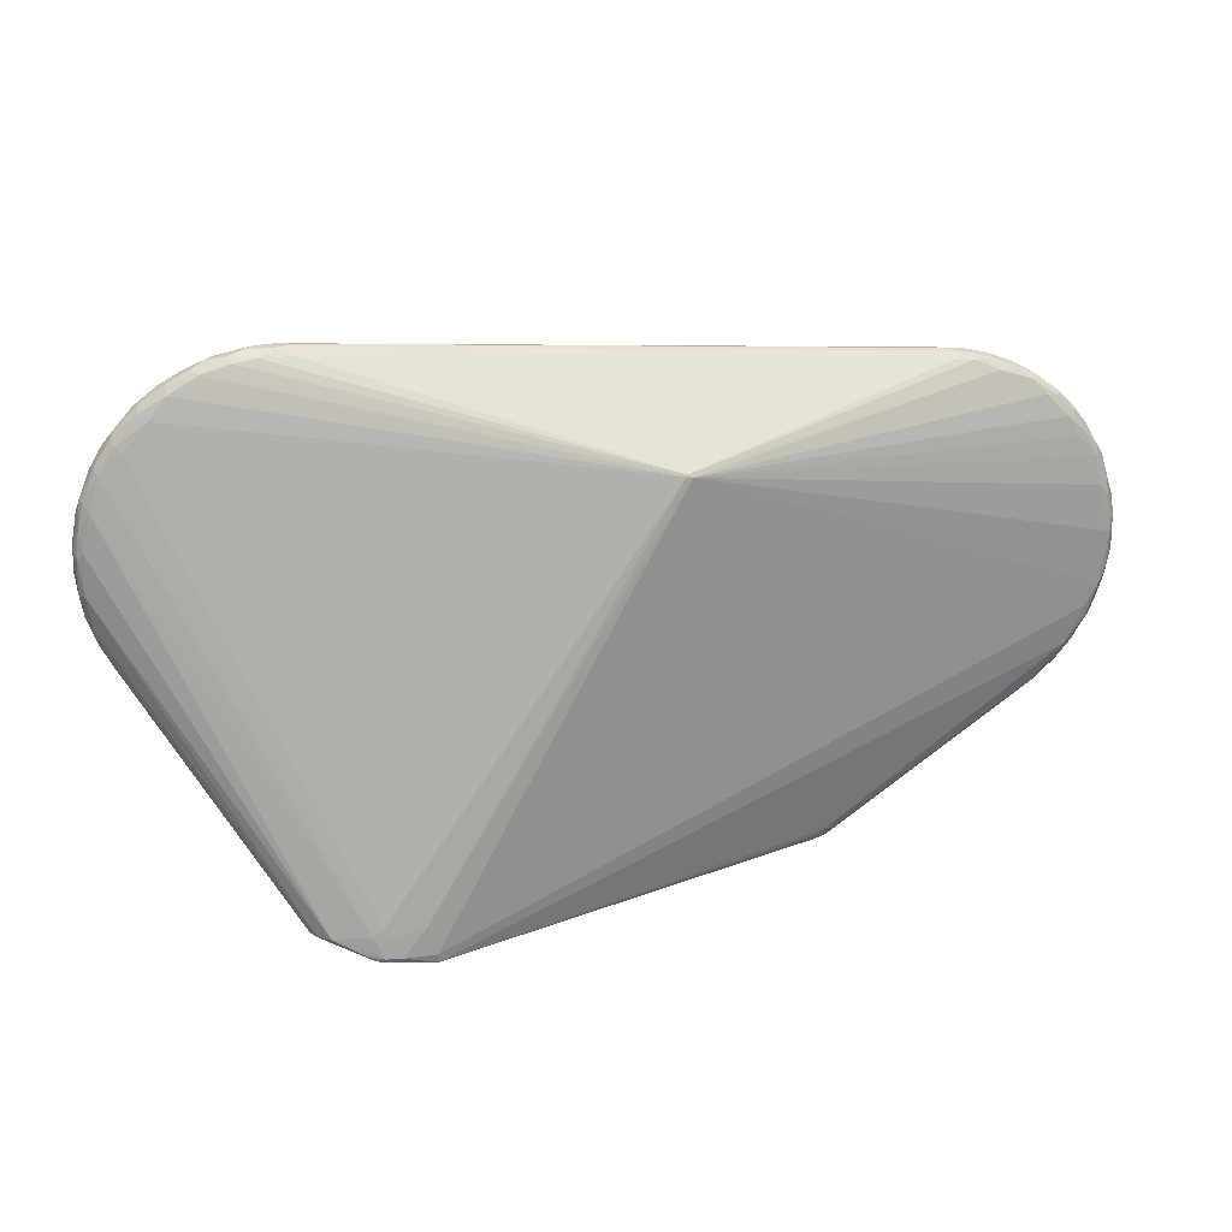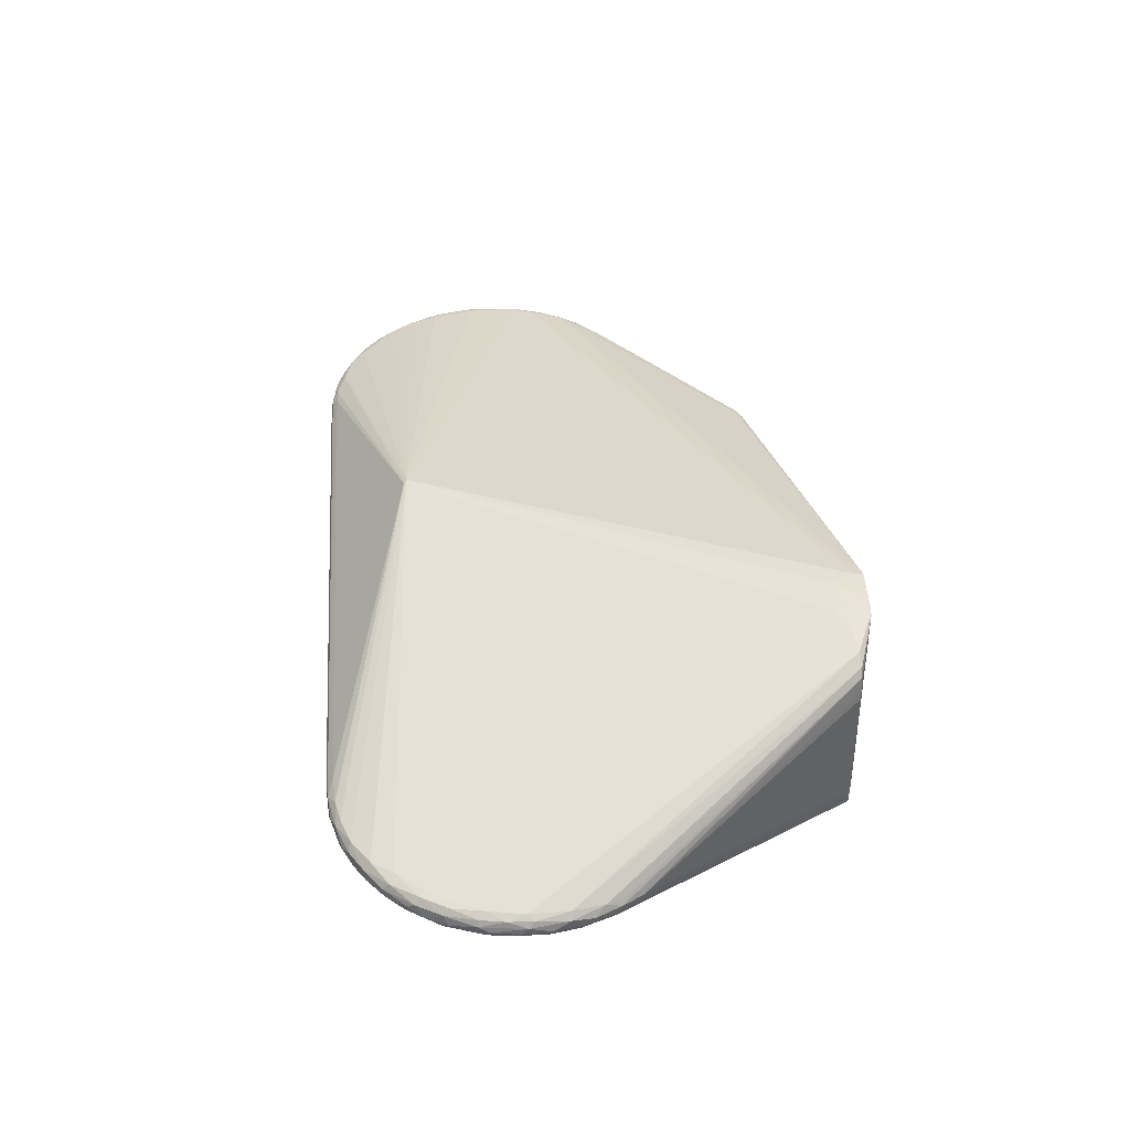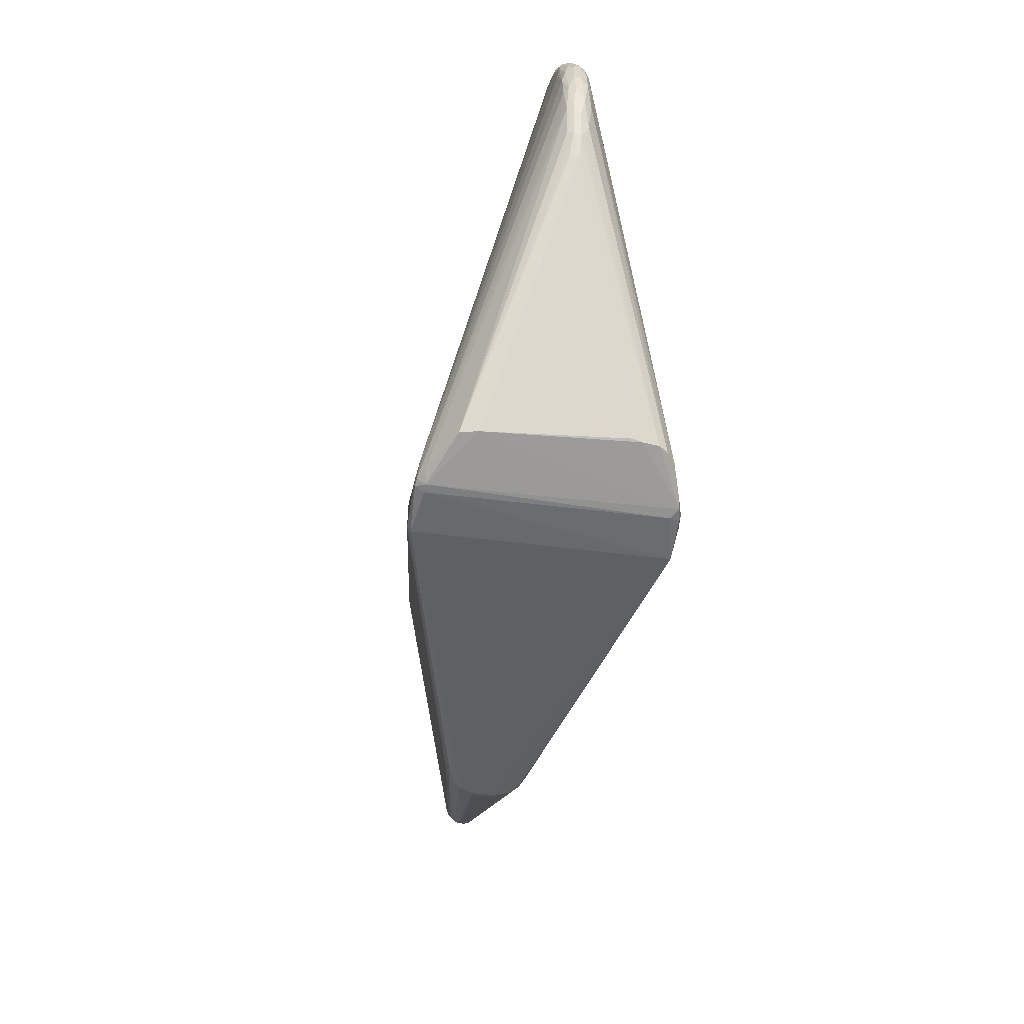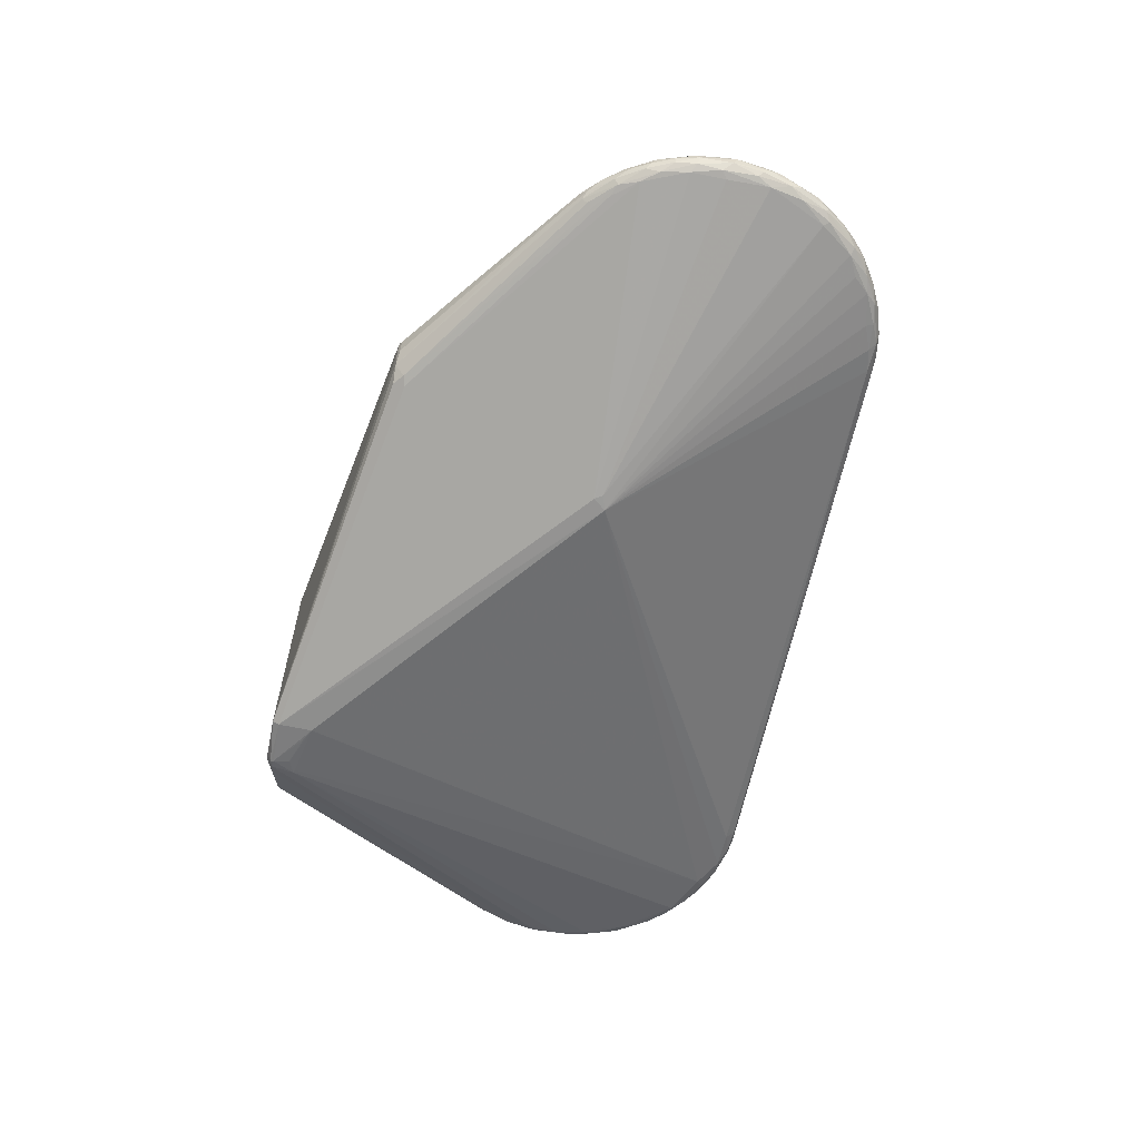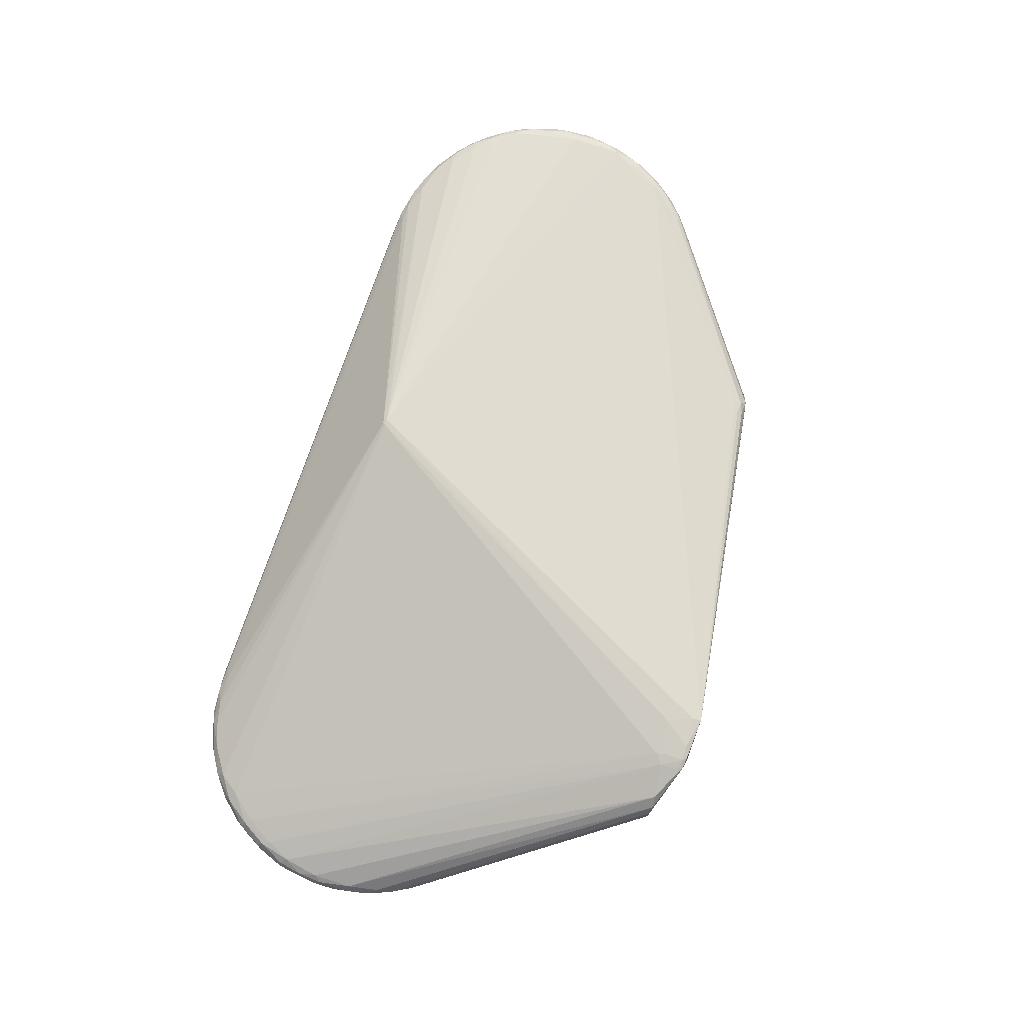
<metadata>
{"format":"obj","ext":"obj","renderer":"f3d","projection":"perspective","resolution":1024,"background":"white","views":[{"elev":21.7,"azim":-11.8,"up":"+Y"},{"elev":42.3,"azim":-97.9,"up":"+Z"},{"elev":-50.1,"azim":-98.2,"up":"+Y"},{"elev":-60.2,"azim":75.2,"up":"+Z"},{"elev":79.9,"azim":-74.0,"up":"+Z"}]}
</metadata>
<code>
v 0.1549 -0.02925 -0.09961
v 0.1495 -0.03738 -0.1006
v 0.1397 -0.02355 -0.1021
v 0.2065 -0.2527 0.04181
v 0.2068 -0.2606 0.03822
v 0.1937 -0.2592 0.04339
v 0.1948 -0.2648 0.0392
v 0.2224 -0.2653 0.009418
v 0.2166 -0.2677 0.0103
v 0.211 -0.2669 0.02784
v 0.1983 -0.2534 -0.04531
v 0.2079 -0.2569 -0.04107
v 0.1957 -0.2654 -0.04011
v 0.2116 -0.2671 -0.02827
v 0.2049 -0.2693 -0.0152
v 0.2051 -0.2692 0.01249
v 0.2164 -0.268 -0.008457
v 0.2214 -0.2658 -0.01225
v 0.3188 0.2203 -0.001833
v 0.3372 0.2174 0.004339
v 0.3274 0.2122 0.01165
v 0.3258 0.2117 -0.01753
v 0.3122 0.2195 -0.009547
v 0.3381 0.2186 -0.005171
v 0.3689 0.2098 0.004632
v 0.364 0.213 -0.005409
v 0.3483 0.2108 0.01019
v 0.3733 0.1998 0.013
v 0.3748 0.1932 -0.01959
v 0.3494 0.2049 -0.01887
v 0.3771 0.2006 -0.01689
v 0.3571 0.2117 -0.01306
v 0.3924 0.2005 0.004701
v 0.3905 0.2032 -0.005024
v 0.4078 0.1883 0.009928
v 0.4146 0.1899 0.0003137
v 0.4223 0.173 0.01283
v 0.4226 0.1655 -0.01943
v 0.408 0.1835 -0.01777
v 0.3985 0.1951 -0.01351
v 0.4253 0.1778 -0.01381
v 0.4127 0.1906 -0.007072
v 0.4351 0.1701 0.008382
v 0.4384 0.1721 0.0003066
v 0.4539 0.1566 0.0007897
v 0.4532 0.1519 0.008634
v 0.4448 0.1504 0.01361
v 0.456 0.1295 0.01457
v 0.4667 0.1167 -0.01884
v 0.4434 0.1535 -0.018
v 0.4503 0.1563 -0.01273
v 0.4395 0.1707 -0.006936
v 0.4622 0.1462 -0.006766
v 0.4689 0.1379 0.0008416
v 0.4797 0.1158 0.007182
v 0.4873 0.1057 0.002075
v 0.4803 0.1196 -0.005601
v 0.4632 0.1331 0.01192
v 0.4773 0.1082 0.01246
v 0.4821 0.07853 0.01483
v 0.471 0.1222 -0.01618
v 0.4799 0.1161 -0.01105
v 0.4909 0.08641 0.008802
v 0.5007 0.06203 0.002519
v 0.5011 0.04467 0.007511
v 0.4946 0.08696 -0.005308
v 0.5029 0.05118 -0.003877
v 0.4919 0.06867 0.01246
v 0.4898 0.03094 0.01514
v 0.4911 0.05399 -0.01796
v 0.4858 0.08947 -0.01616
v 0.4957 0.07456 -0.01144
v 0.5043 0.01641 0.00165
v 0.5017 0.006292 0.006031
v 0.4972 0.02919 0.01254
v 0.4877 0.008255 -0.01835
v 0.4954 0.002322 -0.01577
v 0.4983 0.03858 -0.01446
v 0.5018 0.04415 -0.009424
v 0.5029 0.01203 -0.007998
v 0.497 -0.02539 0.002998
v 0.4983 -0.02173 -0.003818
v 0.4969 -0.01059 0.009634
v 0.4837 -0.05507 0.008537
v 0.4911 -0.04398 -0.002453
v 0.4886 -0.02479 0.01383
v 0.4747 -0.04675 0.0156
v 0.4855 -0.02834 -0.01703
v 0.4942 -0.02313 -0.01204
v 0.4891 -0.0447 -0.00894
v 0.4832 -0.06109 0.003426
v 0.4802 -0.06734 -0.004052
v 0.465 -0.09006 0.003672
v 0.4649 -0.08417 0.01041
v 0.4682 -0.08671 -0.002728
v 0.4768 -0.05944 0.01267
v 0.4572 -0.08508 0.01456
v 0.4631 -0.07448 -0.01706
v 0.4776 -0.05712 -0.01511
v 0.4755 -0.07154 -0.009493
v 0.4542 -0.09405 -0.01466
v 0.4491 -0.1095 0.001582
v 0.4513 -0.1017 0.01007
v 0.4313 -0.1253 0.002591
v 0.4296 -0.1241 0.008394
v 0.4209 -0.1248 0.0135
v 0.441 -0.09917 -0.01725
v 0.4278 -0.1192 -0.01464
v 0.457 -0.09847 -0.008277
v 0.4289 -0.1245 -0.009843
v 0.4351 -0.1219 -0.005404
v 0.4106 -0.1399 0.00252
v 0.4092 -0.1402 -0.004907
v -0.4682 -0.036 0.0006195
v -0.4796 -0.01326 0.001596
v -0.4716 -0.02169 0.009186
v -0.4668 -0.03495 -0.009136
v -0.4783 -0.007416 -0.01276
v -0.4812 -0.008803 -0.006188
v -0.4818 0.003014 0.009321
v -0.4895 0.01422 0.0002697
v -0.4929 0.03658 0.004605
v -0.4869 0.03653 0.01199
v -0.4808 0.02709 -0.01816
v -0.488 0.02677 -0.01359
v -0.4917 0.02657 -0.006987
v -0.4957 0.05506 -0.004872
v -0.4919 0.0721 0.008661
v -0.495 0.07801 0.002152
v -0.4946 0.08533 -0.005435
v -0.4857 0.07879 0.01294
v -0.4883 0.05811 -0.01644
v -0.4865 0.0873 -0.01692
v -0.4933 0.05981 -0.01181
v -0.4894 0.1144 -0.004397
v -0.4858 0.1257 0.001378
v -0.4889 0.09843 0.008497
v -0.4827 0.1241 0.007989
v -0.4772 0.1167 0.01351
v -0.4634 0.1429 0.01392
v -0.4744 0.1188 -0.01913
v -0.4755 0.1312 -0.01719
v -0.4877 0.1048 -0.0134
v -0.4853 0.1219 -0.01029
v -0.4748 0.1525 -0.005157
v -0.4704 0.157 0.004773
v -0.4621 0.1733 -0.006633
v -0.4537 0.1828 0.004365
v -0.4678 0.1502 0.01122
v -0.4511 0.1761 0.01131
v -0.4448 0.171 0.01391
v -0.4541 0.1635 -0.01938
v -0.4682 0.1583 -0.01297
v -0.4511 0.1763 -0.01708
v -0.4502 0.1892 -0.001771
v -0.4294 0.2043 0.008966
v -0.4271 0.212 0.00136
v -0.4324 0.2078 -0.006383
v -0.4194 0.1991 0.01375
v -0.4122 0.212 -0.01875
v -0.4428 0.1915 -0.01442
v -0.4242 0.2101 -0.01396
v -0.408 0.2266 -0.006563
v -0.4034 0.2282 0.003641
v -0.3684 0.247 -0.002711
v -0.3794 0.241 0.003143
v -0.4023 0.2204 0.01163
v -0.3729 0.2376 0.01051
v -0.3643 0.2332 0.01329
v -0.3641 0.2318 -0.02025
v -0.3708 0.2381 -0.0175
v -0.4003 0.2266 -0.01454
v -0.3849 0.2379 -0.01089
v -0.3461 0.2516 0.004736
v -0.3321 0.2559 -0.000239
v -0.3437 0.2462 0.01082
v -0.3199 0.25 0.01089
v -0.3328 0.2477 -0.01819
v -0.3486 0.2501 -0.01253
v -0.3604 0.2488 -0.008247
v -0.3242 0.2572 -0.005769
v -0.3067 0.2568 0.003977
v -0.2867 0.258 -0.001907
v -0.2767 0.2553 0.004236
v -0.2876 0.2504 0.01097
v -0.291 0.2457 -0.01997
v -0.3122 0.2543 -0.01448
v -0.2859 0.2541 -0.01431
v -0.304 0.2579 -0.007873
v -0.2742 0.2554 -0.01012
v -0.2524 -0.2757 0.1275
v -0.2522 -0.2913 0.1284
v -0.2394 -0.2775 0.1299
v -0.2415 -0.2679 0.1287
v -0.2017 -0.2686 0.1319
v -0.25 -0.3005 0.1282
v -0.2411 -0.2976 0.1316
v -0.2401 -0.3035 0.1213
v -0.2891 -0.2795 0.1171
v -0.3014 -0.2803 0.108
v -0.3077 -0.2796 0.09891
v -0.312 -0.2783 0.07235
v 0.04781 0.1474 0.1046
v 0.05324 0.1444 0.1053
v 0.04661 0.1452 0.1053
v -0.2539 -0.2735 -0.1249
v -0.2379 -0.2807 -0.1276
v -0.2496 -0.2725 -0.1251
v -0.19 -0.2649 -0.1298
v -0.2044 -0.2713 -0.1294
v -0.2497 -0.2984 -0.1272
v -0.2491 -0.3043 -0.1183
v -0.2403 -0.3058 -0.1187
v -0.2409 -0.2978 -0.1291
v -0.2607 -0.2967 -0.1203
v -0.2426 -0.3007 -0.1282
v -0.1912 -0.3012 -0.13
v -0.1915 -0.3081 -0.1265
v -0.1924 -0.308 -0.1193
v -0.258 -0.2951 0.1268
v -0.2369 -0.3021 0.1306
v -0.2248 -0.298 0.1328
v -0.1925 -0.2976 0.1322
v -0.1912 -0.3066 0.1307
v -0.3014 -0.285 -0.09315
v -0.3044 -0.2842 -0.07413
v -0.31 -0.2797 0.08223
f 16 224 218
f 222 224 223
f 218 13 14
f 224 16 10
f 22 3 186
f 218 224 219
f 8 10 9
f 9 10 16
f 15 16 218
f 218 14 15
f 83 86 84
f 224 10 7
f 226 225 212
f 212 196 226
f 198 196 212
f 3 22 30
f 217 214 209
f 217 209 3
f 3 2 217
f 217 13 218
f 12 14 13
f 13 217 12
f 101 107 98
f 108 12 101
f 101 12 107
f 88 2 76
f 98 2 88
f 76 2 1
f 1 2 3
f 141 206 133
f 221 198 224
f 221 196 198
f 221 224 222
f 112 10 8
f 105 10 112
f 14 113 18
f 18 112 8
f 113 112 18
f 17 9 16
f 16 15 17
f 8 9 17
f 17 18 8
f 17 15 14
f 14 18 17
f 84 86 96
f 86 87 96
f 4 224 6
f 224 7 6
f 114 225 226
f 225 118 125
f 125 132 124
f 215 212 225
f 225 125 215
f 216 217 218
f 214 217 216
f 3 30 29
f 29 30 31
f 209 206 208
f 207 206 209
f 214 206 207
f 76 1 70
f 49 1 3
f 49 70 1
f 107 12 11
f 11 12 217
f 98 107 11
f 11 2 98
f 11 217 2
f 98 88 99
f 99 101 98
f 159 151 194
f 194 205 159
f 159 205 167
f 222 223 195
f 136 145 135
f 128 122 123
f 160 171 170
f 209 208 170
f 3 209 170
f 170 206 160
f 170 208 206
f 143 130 135
f 191 140 139
f 194 151 191
f 151 140 191
f 4 6 5
f 5 6 7
f 5 7 10
f 5 10 105
f 225 114 117
f 202 114 226
f 132 125 134
f 127 130 134
f 134 133 132
f 134 143 133
f 130 143 134
f 213 216 218
f 212 216 213
f 218 219 213
f 198 212 213
f 224 198 213
f 213 219 224
f 141 133 142
f 133 143 142
f 209 214 210
f 210 207 209
f 214 207 210
f 77 88 76
f 76 70 77
f 72 70 71
f 71 49 61
f 70 49 71
f 73 74 81
f 81 82 73
f 81 74 83
f 81 83 84
f 84 91 81
f 89 99 88
f 88 77 89
f 92 91 95
f 95 91 93
f 101 99 100
f 100 109 101
f 92 95 100
f 100 95 109
f 108 101 110
f 101 109 110
f 110 113 14
f 110 12 108
f 14 12 110
f 102 103 105
f 93 103 102
f 102 95 93
f 109 95 102
f 149 138 139
f 139 140 149
f 123 122 120
f 126 122 127
f 127 134 126
f 126 134 125
f 126 125 118
f 139 138 137
f 138 136 137
f 199 191 139
f 186 3 178
f 3 170 178
f 178 170 171
f 172 171 160
f 172 173 171
f 163 173 172
f 167 205 169
f 165 166 174
f 180 173 165
f 165 173 163
f 163 166 165
f 164 166 163
f 168 176 174
f 174 166 168
f 167 169 168
f 168 164 167
f 166 164 168
f 203 176 168
f 205 203 168
f 168 169 205
f 135 145 144
f 144 143 135
f 144 142 143
f 193 205 194
f 193 195 205
f 197 220 196
f 196 221 197
f 194 191 197
f 197 193 194
f 197 221 222
f 222 195 197
f 195 193 197
f 97 224 4
f 97 96 87
f 97 223 224
f 97 87 223
f 62 71 61
f 72 71 62
f 39 29 31
f 39 38 3
f 3 29 39
f 67 79 72
f 119 117 114
f 119 126 118
f 119 118 225
f 225 117 119
f 201 114 227
f 114 202 227
f 227 202 226
f 226 196 227
f 227 196 201
f 212 215 211
f 211 216 212
f 214 216 211
f 211 206 214
f 132 133 211
f 211 133 206
f 124 132 211
f 211 125 124
f 211 215 125
f 160 206 152
f 152 206 141
f 141 142 152
f 153 144 145
f 142 144 153
f 153 152 142
f 156 159 167
f 167 164 156
f 78 77 70
f 72 79 78
f 78 70 72
f 73 82 80
f 82 89 80
f 80 89 77
f 80 67 73
f 79 67 80
f 80 78 79
f 77 78 80
f 82 81 85
f 85 81 91
f 85 91 92
f 99 89 90
f 90 100 99
f 90 89 82
f 82 85 90
f 92 100 90
f 90 85 92
f 105 112 104
f 104 102 105
f 104 112 113
f 146 136 138
f 138 149 146
f 145 136 146
f 150 140 151
f 150 149 140
f 151 159 150
f 159 156 150
f 150 156 148
f 148 146 150
f 150 146 149
f 115 114 201
f 115 119 114
f 139 137 131
f 131 137 128
f 131 199 139
f 131 128 123
f 123 199 131
f 129 136 135
f 129 137 136
f 135 130 129
f 128 137 129
f 129 130 127
f 127 122 129
f 122 128 129
f 123 120 200
f 200 199 123
f 200 120 201
f 201 196 200
f 196 220 200
f 220 199 200
f 163 172 162
f 160 161 162
f 162 172 160
f 177 176 203
f 174 176 177
f 20 184 21
f 180 165 175
f 175 181 180
f 175 165 174
f 180 181 179
f 179 178 171
f 179 173 180
f 171 173 179
f 188 22 186
f 188 23 22
f 190 23 188
f 220 197 192
f 192 197 191
f 192 199 220
f 191 199 192
f 106 97 4
f 103 97 106
f 4 5 106
f 105 103 106
f 106 5 105
f 96 97 94
f 94 97 103
f 84 96 94
f 94 103 93
f 94 91 84
f 93 91 94
f 72 62 66
f 66 67 72
f 65 74 73
f 73 67 65
f 38 39 50
f 61 49 50
f 3 38 50
f 50 49 3
f 154 153 161
f 152 153 154
f 154 161 160
f 160 152 154
f 148 155 147
f 145 146 147
f 147 146 148
f 147 153 145
f 161 153 147
f 157 156 164
f 157 164 163
f 148 156 157
f 157 155 148
f 102 104 111
f 111 110 109
f 109 102 111
f 113 110 111
f 111 104 113
f 22 23 32
f 31 30 32
f 32 30 22
f 183 184 20
f 201 120 116
f 116 115 201
f 120 115 116
f 126 119 121
f 119 115 121
f 122 126 121
f 121 120 122
f 121 115 120
f 184 183 182
f 174 177 182
f 182 175 174
f 181 175 182
f 182 183 181
f 203 21 185
f 185 21 184
f 184 182 185
f 185 177 203
f 185 182 177
f 204 203 205
f 223 87 204
f 204 87 86
f 204 195 223
f 205 195 204
f 28 204 37
f 203 204 28
f 178 179 187
f 187 179 181
f 186 178 187
f 187 188 186
f 56 66 57
f 57 66 62
f 83 74 75
f 74 65 75
f 75 65 68
f 86 83 75
f 68 65 63
f 40 39 31
f 31 32 40
f 163 162 158
f 158 157 163
f 155 157 158
f 158 162 161
f 161 147 158
f 158 147 155
f 24 32 23
f 23 183 24
f 189 23 190
f 189 183 23
f 181 183 189
f 189 187 181
f 190 188 189
f 188 187 189
f 37 204 47
f 58 47 48
f 48 47 204
f 20 21 27
f 27 21 203
f 203 28 27
f 56 57 54
f 69 75 68
f 69 204 86
f 86 75 69
f 55 63 56
f 56 54 55
f 68 63 59
f 58 48 59
f 59 55 58
f 63 55 59
f 59 48 204
f 64 65 67
f 64 63 65
f 67 66 64
f 64 66 56
f 56 63 64
f 34 40 32
f 19 183 20
f 20 24 19
f 19 24 183
f 46 47 58
f 58 55 46
f 46 55 54
f 40 34 42
f 41 50 39
f 39 40 41
f 40 42 41
f 50 41 51
f 51 62 61
f 61 50 51
f 60 69 68
f 204 69 60
f 68 59 60
f 60 59 204
f 35 28 37
f 25 27 28
f 20 27 25
f 32 24 26
f 26 34 32
f 26 25 34
f 26 24 20
f 20 25 26
f 37 47 43
f 47 46 43
f 43 35 37
f 53 54 57
f 53 57 62
f 62 51 53
f 34 25 33
f 28 35 33
f 33 25 28
f 52 53 51
f 52 41 42
f 52 51 41
f 45 43 46
f 45 46 54
f 54 53 45
f 53 52 45
f 36 52 42
f 35 43 36
f 36 33 35
f 36 42 34
f 34 33 36
f 44 45 52
f 52 36 44
f 43 45 44
f 44 36 43

</code>
